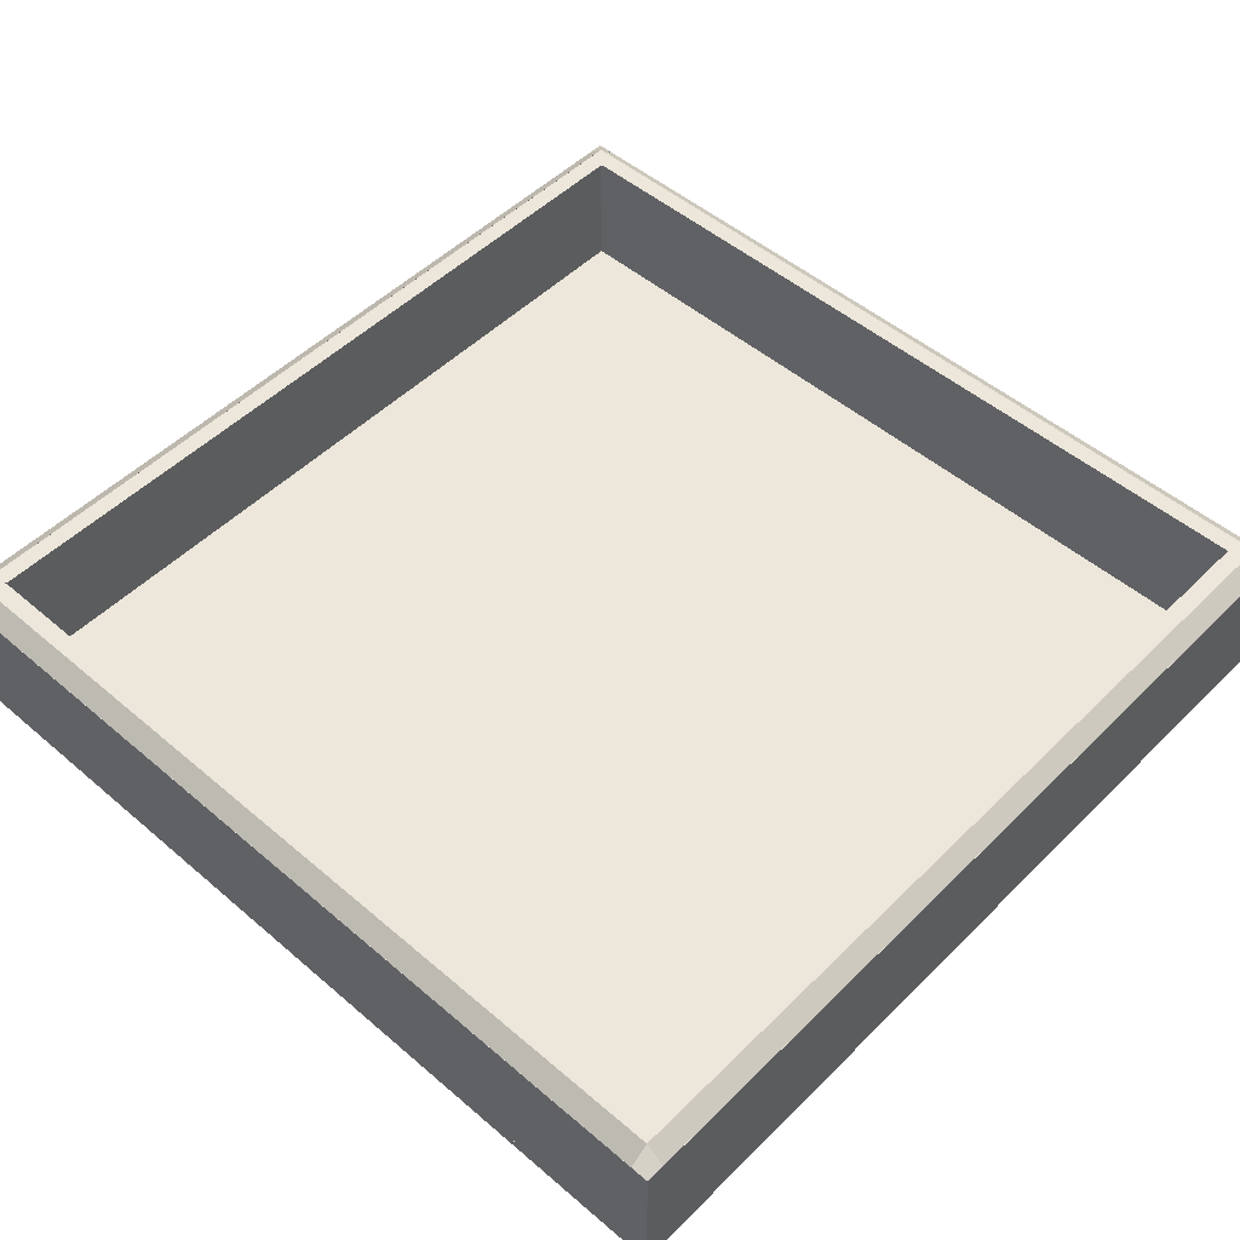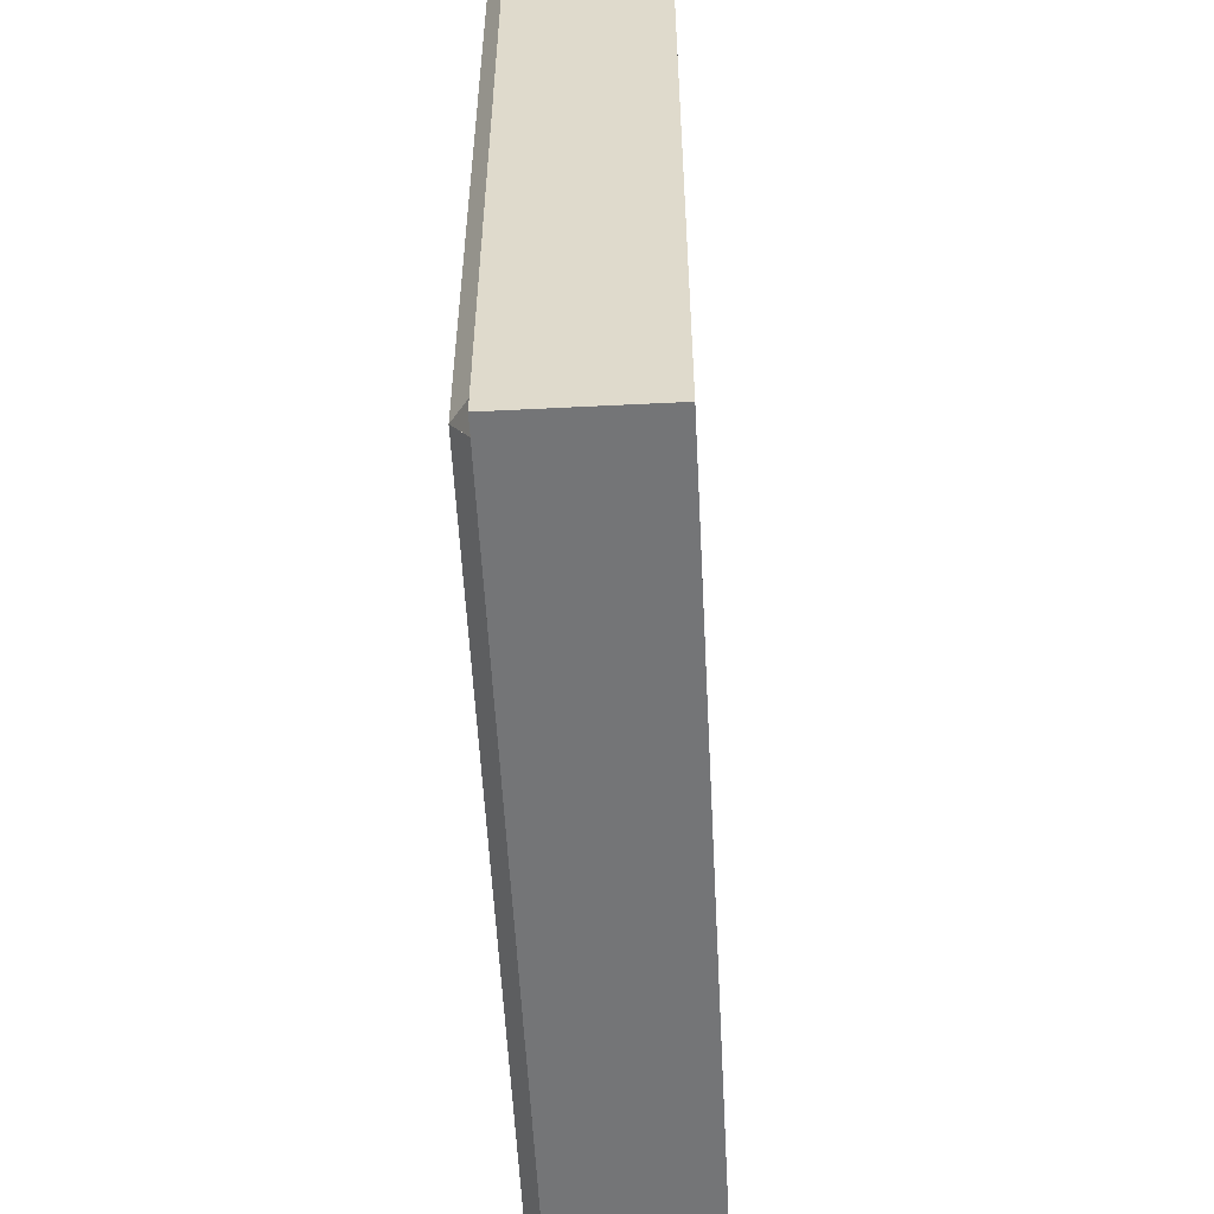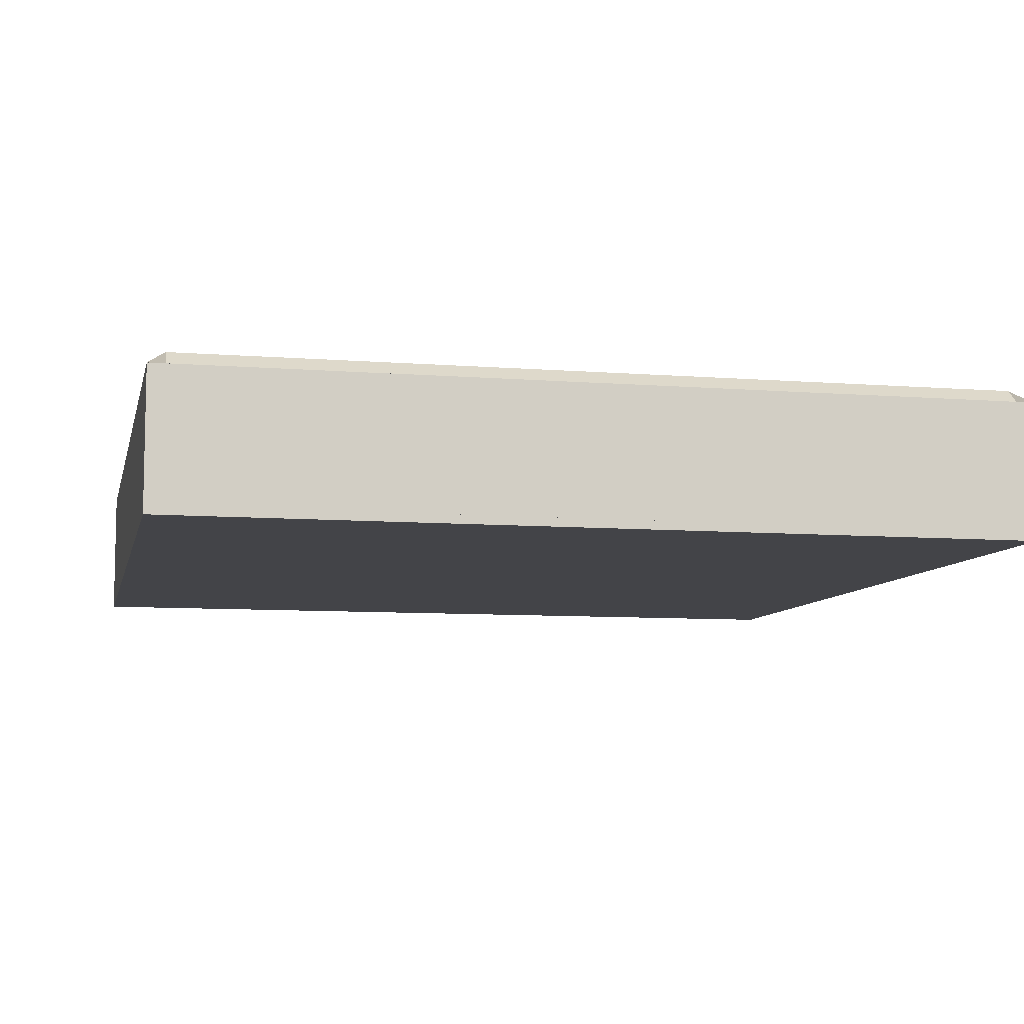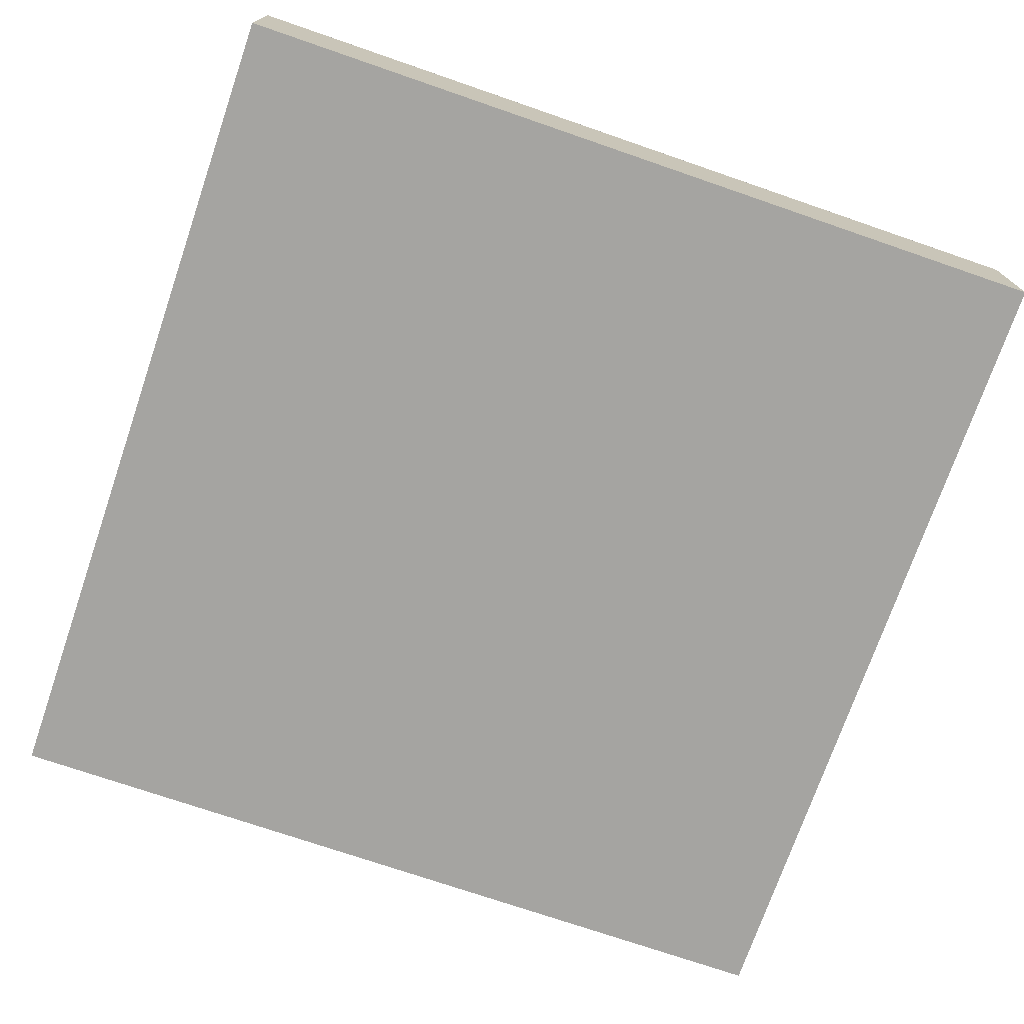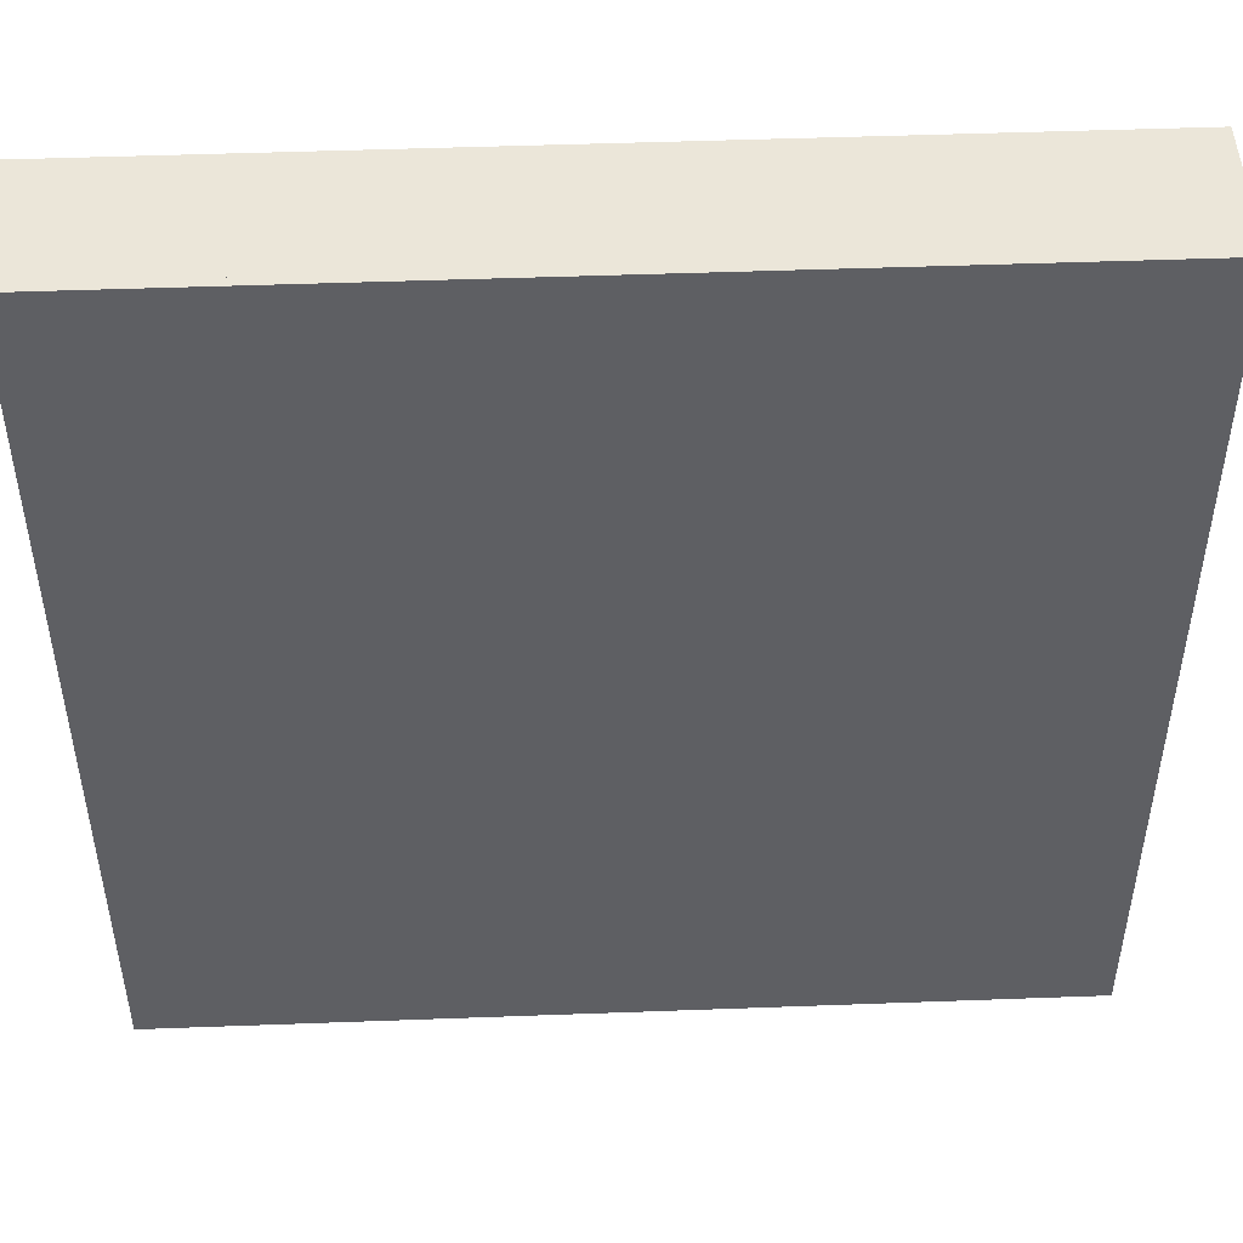
<metadata>
{"format":"obj","ext":"obj","renderer":"f3d","projection":"perspective","resolution":1024,"background":"white","views":[{"elev":50.6,"azim":-47.0,"up":"+Y"},{"elev":-56.5,"azim":-87.0,"up":"+Z"},{"elev":-8.2,"azim":77.6,"up":"+Y"},{"elev":-73.4,"azim":-109.0,"up":"+Y"},{"elev":48.1,"azim":-2.4,"up":"+Z"}]}
</metadata>
<code>
o Cube.009_Cube
v 2.883 0.93 3
v 2.884 0.93 2.88
v 2.884 1.028 2.88
v 3 0.93 3
v 3 0.93 2.88
f 1 3 2
f 3 5 2
f 1 2 5 4
f 4 5 3 1
o Cube.001_Cube.002
v -3 0.02993 3
v -3 0.9299 3
v -3 0.02993 2.88
v -3 0.9299 2.88
v 3 0.02993 3
v 3 0.9299 3
v 3 0.02993 2.88
v 3 0.9299 2.88
f 7 9 8 6
f 9 13 12 8
f 13 11 10 12
f 11 7 6 10
f 6 8 12 10
f 11 13 9 7
o Cube_Cube.001
v -3 -0.03007 3
v -3 0.02993 3
v -3 -0.03007 -3
v -3 0.02993 -3
v 3 -0.03007 3
v 3 0.02993 3
v 3 -0.03007 -3
v 3 0.02993 -3
f 15 17 16 14
f 17 21 20 16
f 21 19 18 20
f 19 15 14 18
f 14 16 20 18
f 19 21 17 15
o Cube.002_Cube.003
v -3 0.02993 -2.88
v -3 0.9299 -2.88
v -3 0.02993 -3
v -3 0.9299 -3
v 3 0.02993 -2.88
v 3 0.9299 -2.88
v 3 0.02993 -3
v 3 0.9299 -3
f 23 25 24 22
f 25 29 28 24
f 29 27 26 28
f 27 23 22 26
f 22 24 28 26
f 27 29 25 23
o Cube.003_Cube.004
v 2.88 0.02993 2.88
v 2.88 0.9299 2.88
v 2.88 0.02993 -2.88
v 2.88 0.9299 -2.88
v 3 0.02993 2.88
v 3 0.9299 2.88
v 3 0.02993 -2.88
v 3 0.9299 -2.88
f 31 33 32 30
f 33 37 36 32
f 37 35 34 36
f 35 31 30 34
f 30 32 36 34
f 35 37 33 31
o Cube.004_Cube.005
v -3 0.02993 2.88
v -3 0.9299 2.88
v -3 0.02993 -2.88
v -3 0.9299 -2.88
v -2.88 0.02993 2.88
v -2.88 0.9299 2.88
v -2.88 0.02993 -2.88
v -2.88 0.9299 -2.88
f 39 41 40 38
f 41 45 44 40
f 45 43 42 44
f 43 39 38 42
f 38 40 44 42
f 43 45 41 39
o Cube.005_Cube.000
v 2.88 0.9299 2.88
v 2.884 1.028 2.88
v 2.88 0.9299 -2.88
v 2.884 1.028 -2.881
v 3 0.9296 2.88
v 3 0.9296 -2.883
f 47 49 48 46
f 49 51 48
f 49 47 50 51
f 47 46 50
f 46 48 51 50
o Cube.006
v -2.876 0.9299 -2.88
v -2.877 1.028 -2.88
v -2.88 0.9299 2.88
v -2.876 1.028 2.88
v -3 0.9296 -2.88
v -3 0.9296 2.88
f 53 55 54 52
f 55 57 54
f 55 53 56 57
f 53 52 56
f 52 54 57 56
o Cube.007
v 2.884 0.9299 -2.88
v 2.884 1.028 -2.881
v -2.876 0.9299 -2.88
v -2.876 1.028 -2.88
v 2.884 0.9296 -3
v -2.876 0.9296 -3
v 2.868 1.027 -2.882
f 59 61 60 58
f 61 63 60
f 61 59 62 63
f 59 58 62
f 58 60 63 62
l 59 64
o Cube.008
v -2.88 0.9299 2.88
v -2.876 1.028 2.88
v 2.884 0.9299 2.88
v 2.884 1.028 2.88
v -2.876 0.9296 3
v 2.884 0.9296 3
f 66 68 67 65
f 68 70 67
f 68 66 69 70
f 66 65 69
f 65 67 70 69
o Cube.010_Cube.009
v 3 0.93 -2.883
v 2.884 0.93 -2.884
v 2.884 1.028 -2.881
v 2.999 0.93 -3
v 2.884 0.9296 -3
f 71 73 72
f 73 75 72
f 71 72 75 74
f 74 75 73 71
o Cube.011_Cube.010
v -2.876 0.9296 -3
v -2.879 0.93 -2.881
v -2.877 1.028 -2.88
v -3 0.9299 -3
v -3 0.9299 -2.88
f 76 78 77
f 78 80 77
f 76 77 80 79
f 79 80 78 76
o Cube.012_Cube.011
v -3 0.9299 2.88
v -2.878 0.93 2.883
v -2.876 1.028 2.88
v -3 0.9299 3
v -2.876 0.9296 3
f 81 83 82
f 83 85 82
f 81 82 85 84
f 84 85 83 81
o Cube.013_Cube.012
v -2.876 1.007 2.88
v -2.876 1.028 2.88
v -2.876 1.007 -2.88
v -2.877 1.028 -2.88
v -2.756 1.007 2.88
v -2.756 1.027 2.88
v -2.756 1.007 -2.88
v -2.756 1.027 -2.88
f 87 89 88 86
f 89 93 92 88
f 93 91 90 92
f 91 87 86 90
f 86 88 92 90
f 91 93 89 87
o Cube.014_Cube.013
v 2.884 1.007 -2.88
v 2.884 1.028 -2.881
v 2.884 1.007 2.88
v 2.884 1.028 2.88
v 2.764 1.007 -2.88
v 2.764 1.027 -2.88
v 2.764 1.007 2.88
v 2.764 1.027 2.88
f 95 97 96 94
f 97 101 100 96
f 101 99 98 100
f 99 95 94 98
f 94 96 100 98
f 99 101 97 95
o Cube.015_Cube.014
v 2.764 1.008 -2.76
v 2.764 1.028 -2.76
v -2.757 1.008 -2.76
v -2.757 1.028 -2.76
v 2.764 1.008 -2.88
v 2.764 1.027 -2.88
v -2.757 1.008 -2.88
v -2.757 1.027 -2.88
f 103 105 104 102
f 105 109 108 104
f 109 107 106 108
f 107 103 102 106
f 102 104 108 106
f 107 109 105 103
o Cube.016_Cube.015
v -2.757 1.008 2.76
v -2.758 1.028 2.76
v 2.764 1.008 2.76
v 2.764 1.028 2.76
v -2.757 1.008 2.88
v -2.757 1.027 2.88
v 2.764 1.008 2.88
v 2.764 1.027 2.88
f 111 113 112 110
f 113 117 116 112
f 117 115 114 116
f 115 111 110 114
f 110 112 116 114
f 115 117 113 111

</code>
